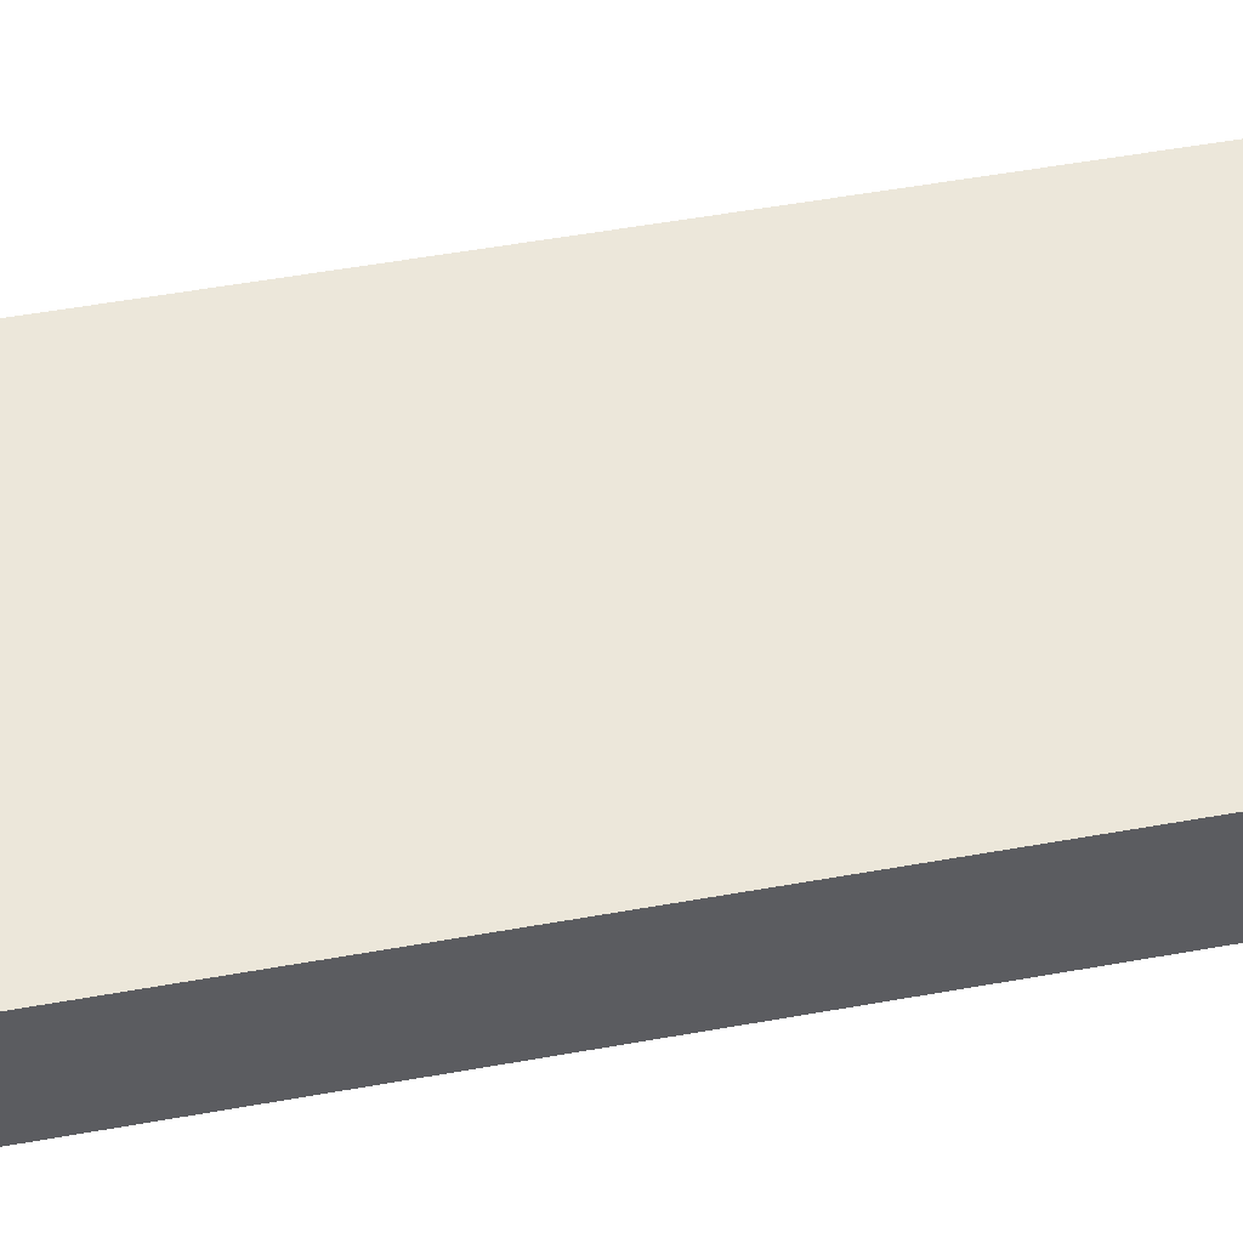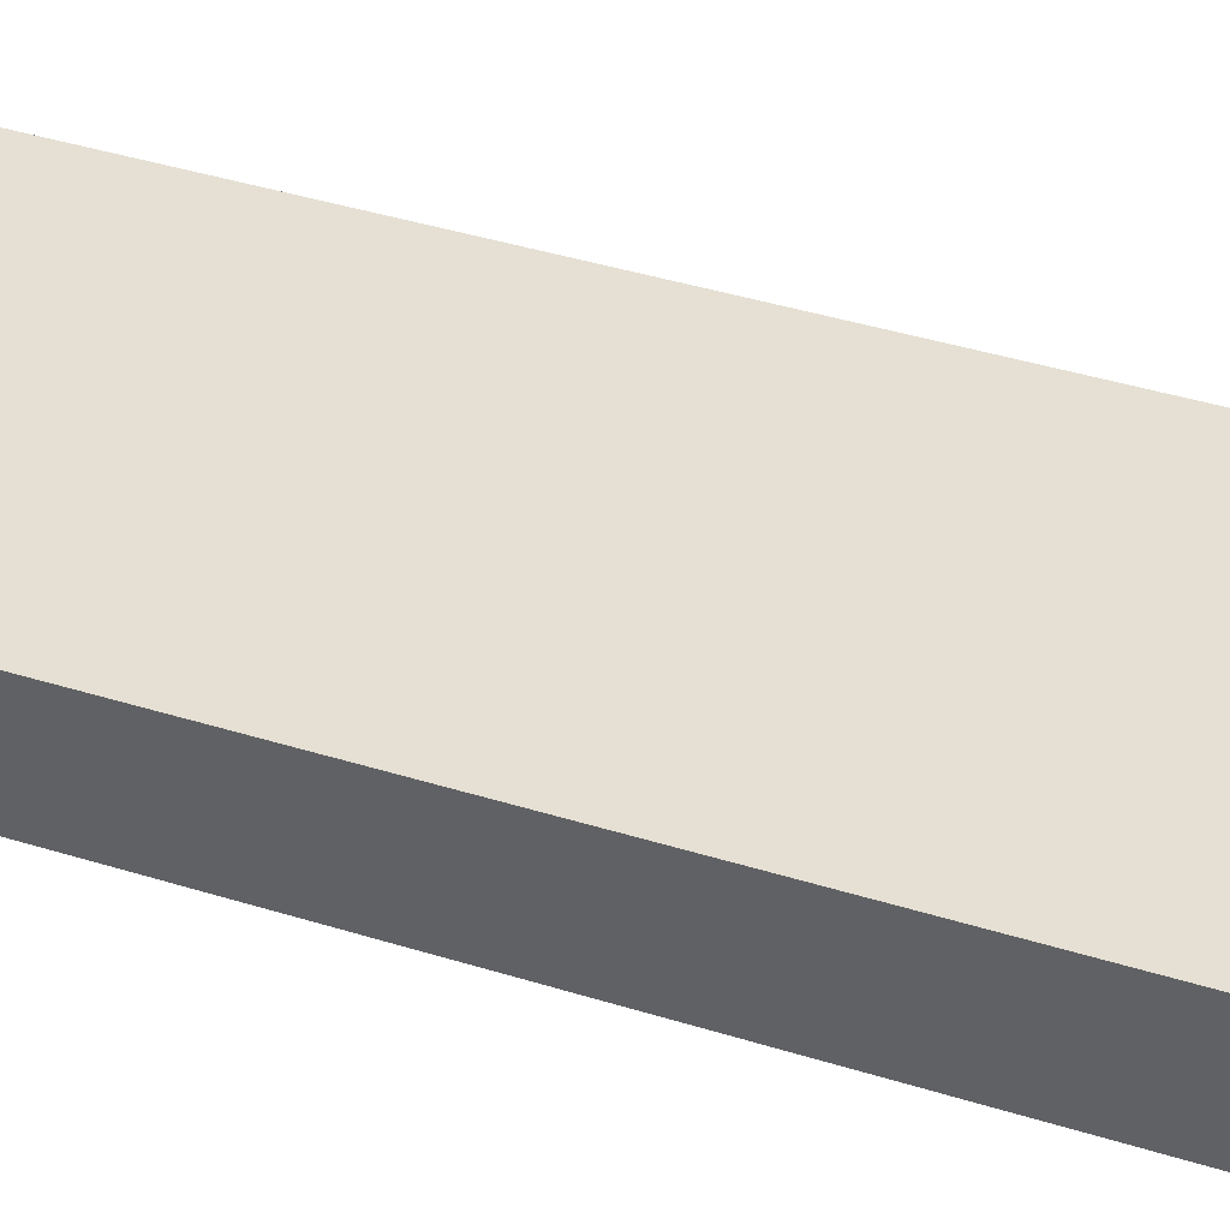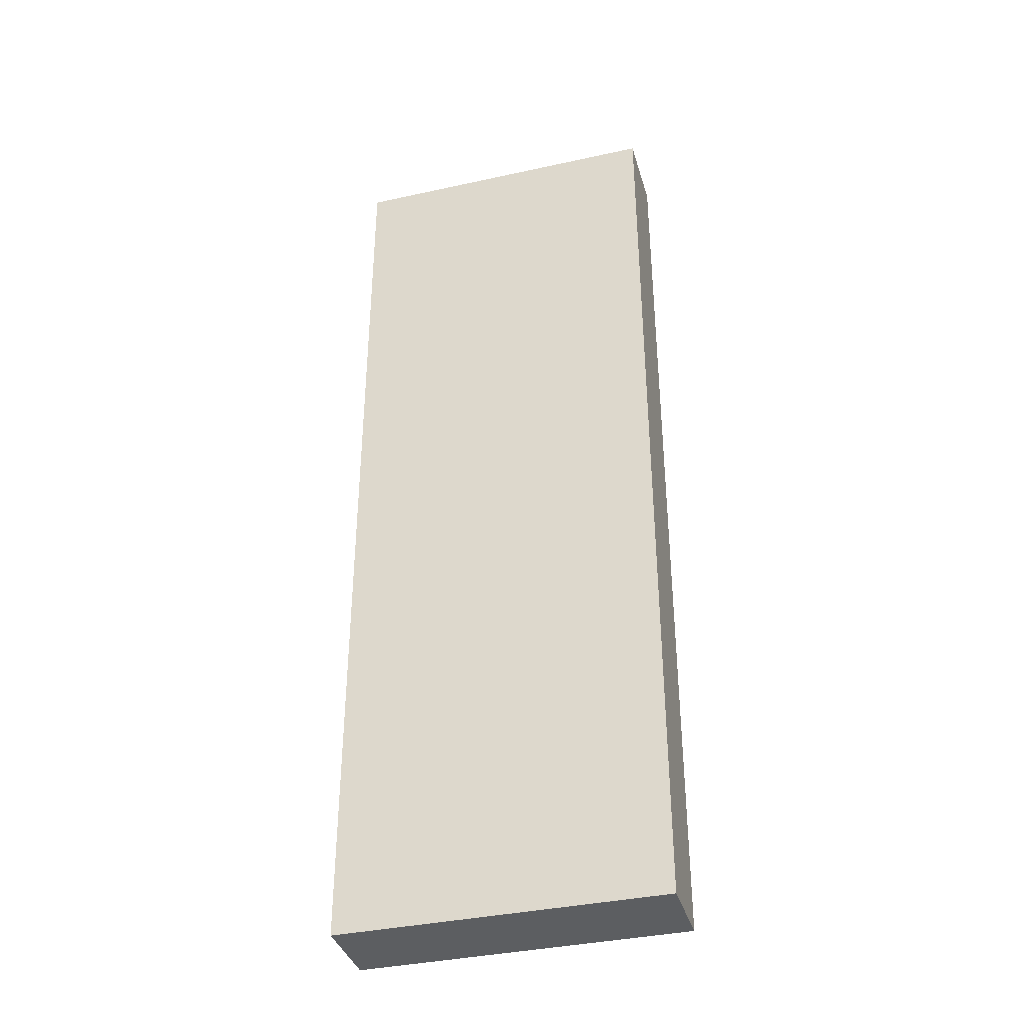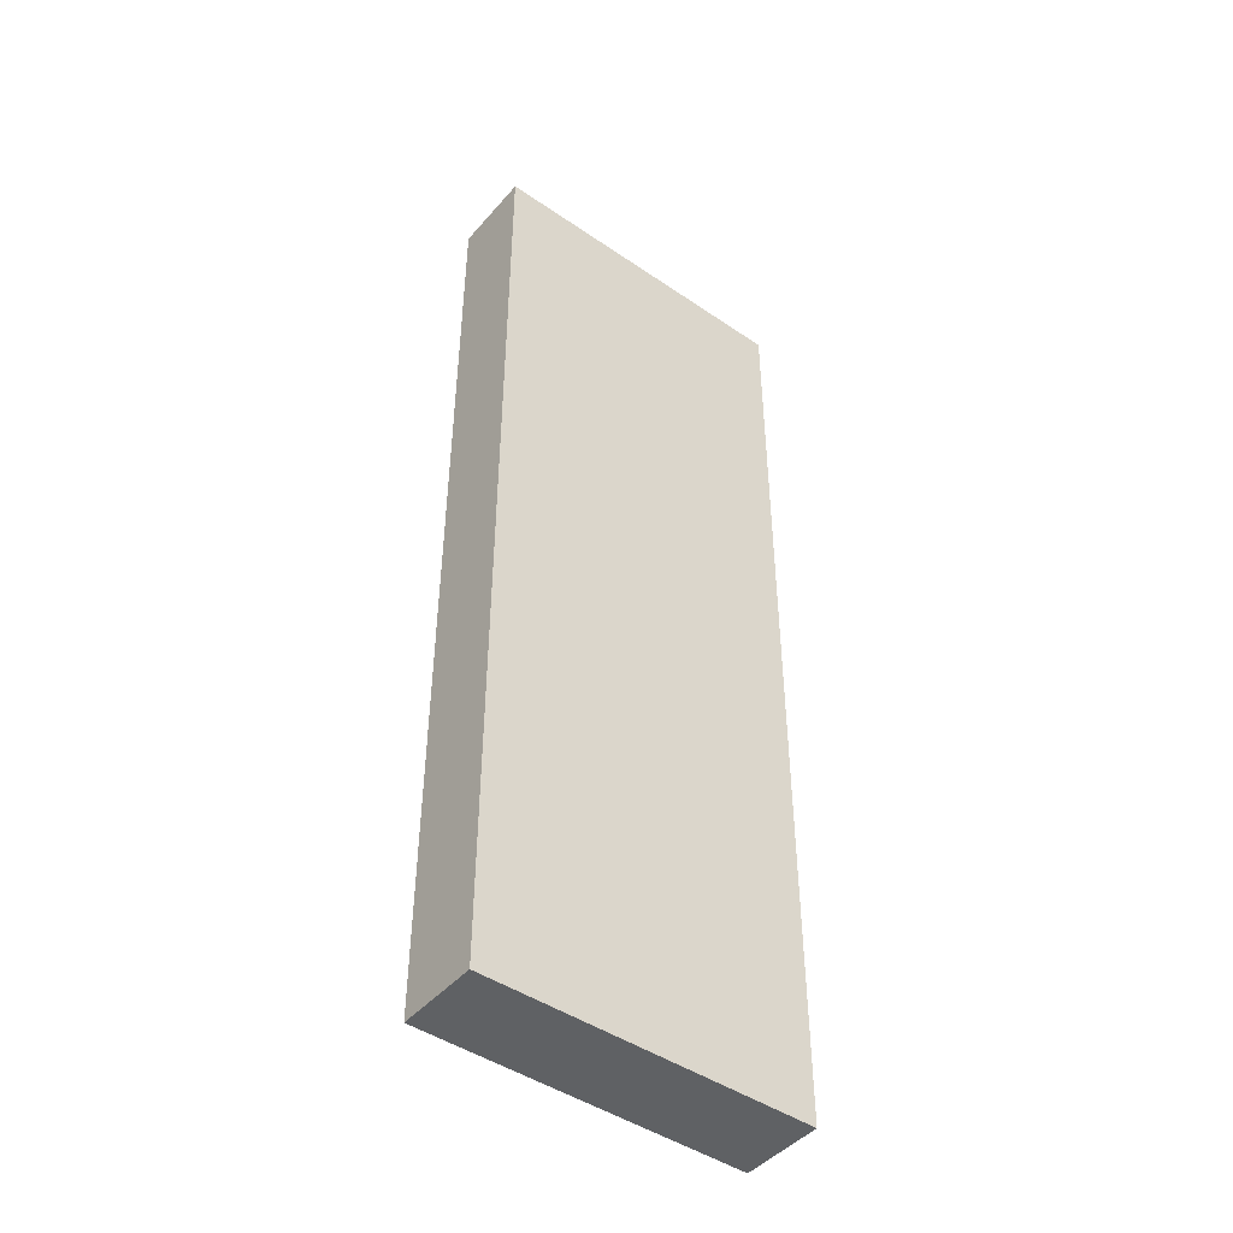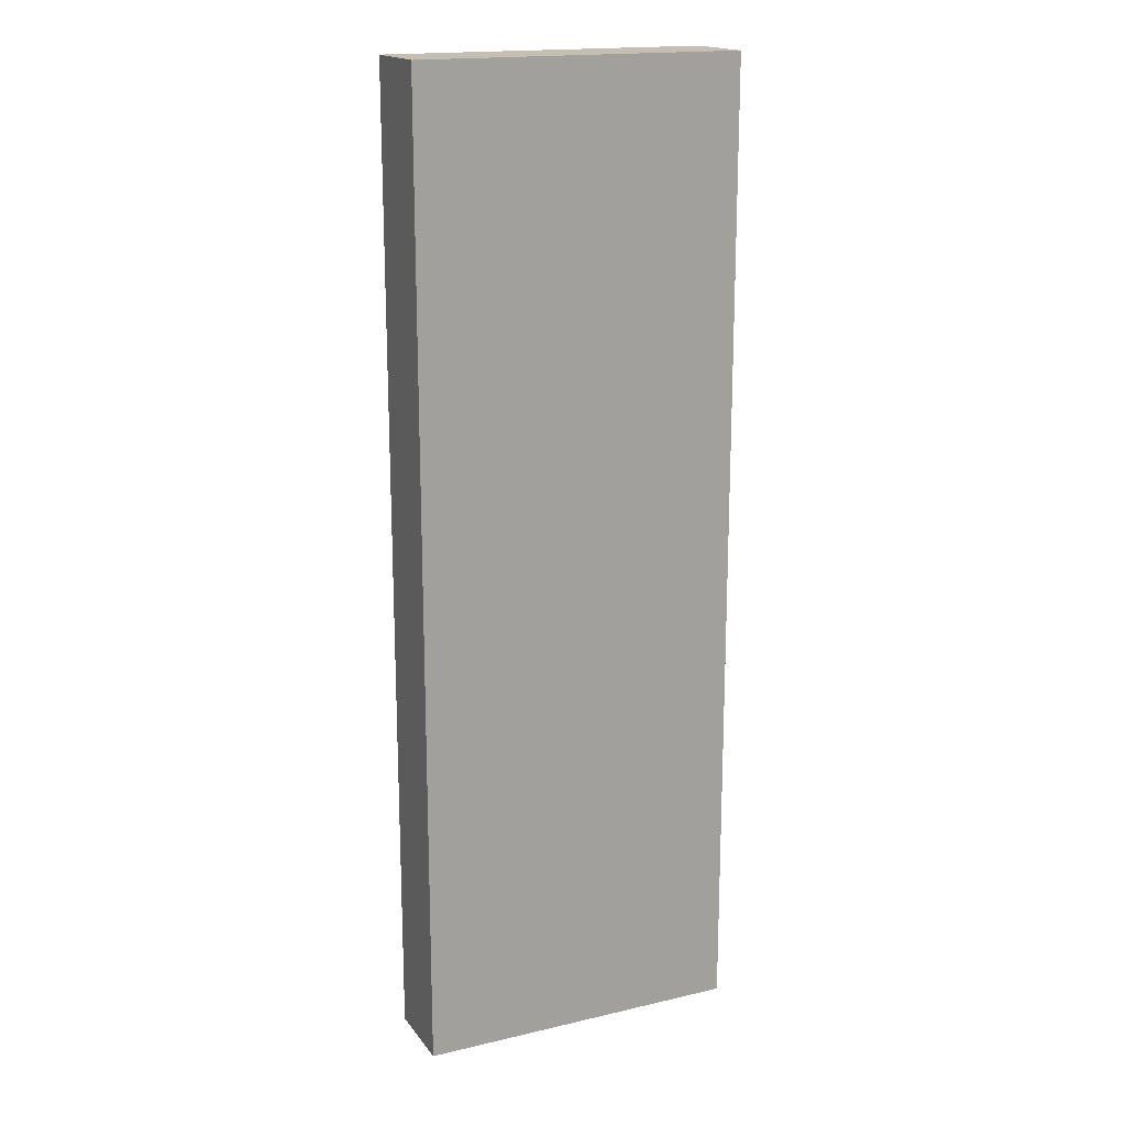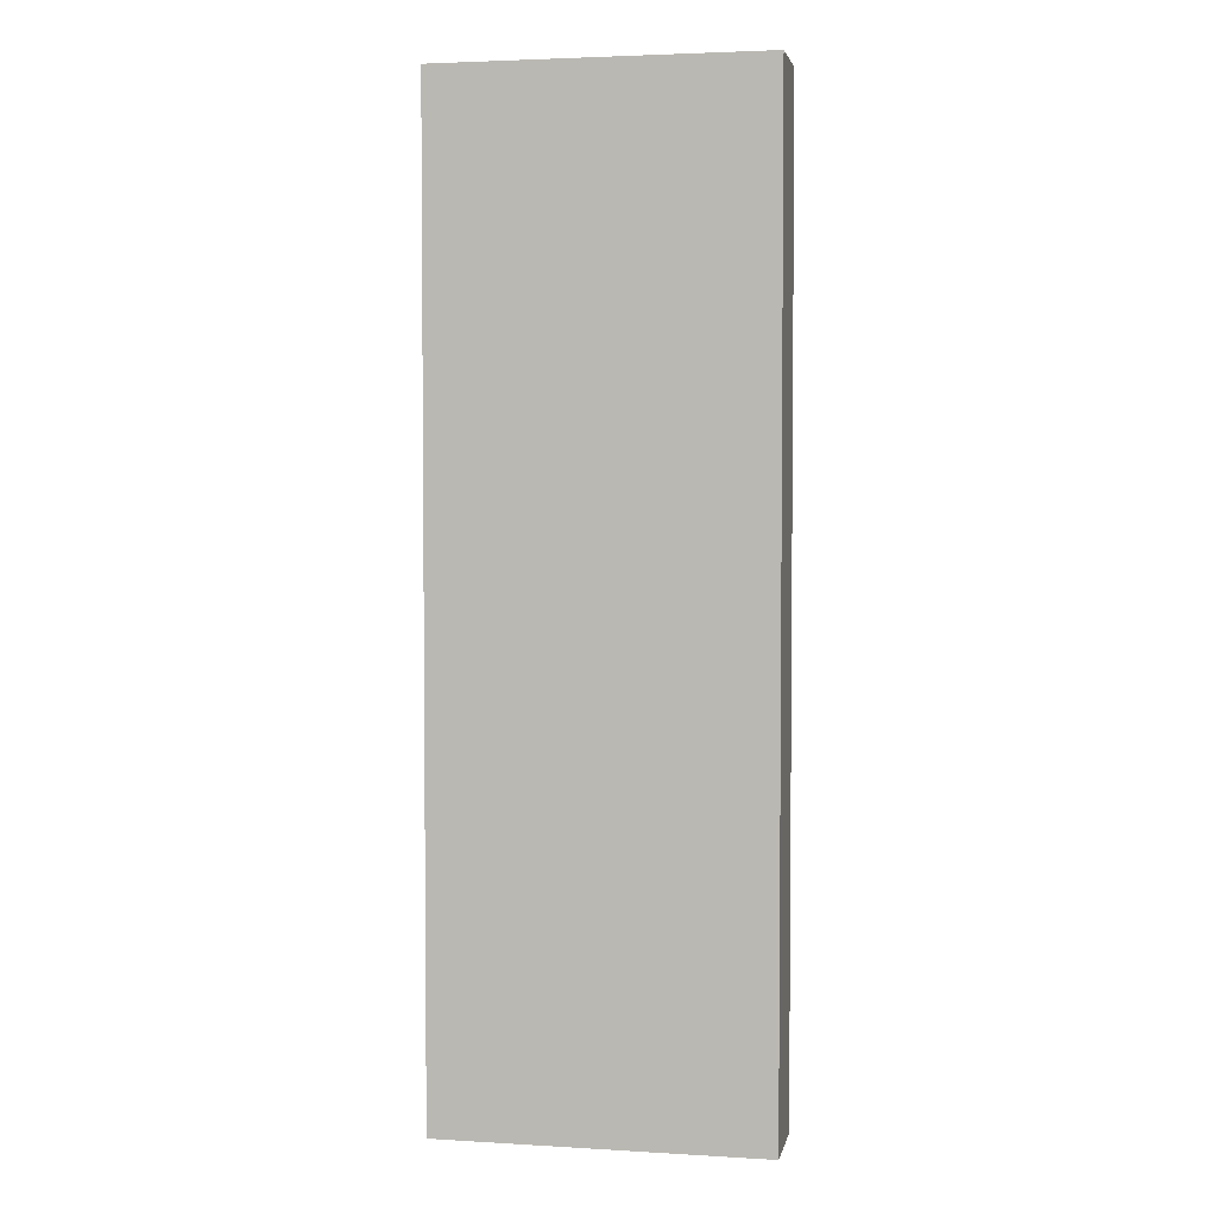
<metadata>
{"format":"obj","ext":"obj","renderer":"f3d","projection":"perspective","resolution":1024,"background":"white","views":[{"elev":50.4,"azim":-101.3,"up":"+Z"},{"elev":37.9,"azim":112.1,"up":"+Z"},{"elev":-37.3,"azim":15.8,"up":"+Y"},{"elev":-45.6,"azim":-38.2,"up":"+Y"},{"elev":17.6,"azim":155.3,"up":"+Y"},{"elev":3.4,"azim":-168.7,"up":"+Y"}]}
</metadata>
<code>
g Electrocity-14
v -2 0 3
v -2 0 2
v -2 3 3
v -2 3 2
v -2 9 3
v -2 9 2
v -2 12 3
v -2 12 2
v 2 0 3
v 2 0 2
v 2 1 3
v 2 1 2
v 2 11 3
v 2 11 2
v 2 12 3
v 2 12 2
v -2 0 3
v -2 3 3
v -2 9 3
v -2 12 3
v -1 2 3
v -1 3 3
v -1 9 3
v -1 10 3
v 0 1 3
v 0 2 3
v 0 3 3
v 0 5 3
v 0 7 3
v 0 9 3
v 0 10 3
v 0 11 3
v 1 0 3
v 1 1 3
v 1 2 3
v 1 5 3
v 1 7 3
v 1 10 3
v 1 11 3
v 1 12 3
v 2 0 3
v 2 1 3
v 2 11 3
v 2 12 3
v -2 0 2
v -2 3 2
v -2 9 2
v -2 12 2
v -1 2 2
v -1 3 2
v -1 9 2
v -1 10 2
v 0 1 2
v 0 2 2
v 0 3 2
v 0 5 2
v 0 7 2
v 0 9 2
v 0 10 2
v 0 11 2
v 1 0 2
v 1 1 2
v 1 2 2
v 1 5 2
v 1 7 2
v 1 10 2
v 1 11 2
v 1 12 2
v 2 0 2
v 2 1 2
v 2 11 2
v 2 12 2
v -2 0 3
v 1 0 3
v 2 0 3
v -2 0 2
v 1 0 2
v 2 0 2
v -2 12 3
v 1 12 3
v 2 12 3
v -2 12 2
v 1 12 2
v 2 12 2
f 3 2 1
f 4 2 3
f 5 4 3
f 6 4 5
f 7 6 5
f 8 6 7
f 9 10 11
f 11 10 12
f 11 12 13
f 13 12 14
f 13 14 15
f 15 14 16
f 21 18 17
f 22 19 18
f 22 18 21
f 23 20 19
f 23 19 22
f 24 20 23
f 25 21 17
f 26 22 21
f 26 21 25
f 27 23 22
f 27 22 26
f 28 23 27
f 29 23 28
f 30 24 23
f 30 23 29
f 31 20 24
f 31 24 30
f 32 20 31
f 33 25 17
f 34 26 25
f 34 25 33
f 35 27 26
f 35 26 34
f 35 28 27
f 36 29 28
f 36 28 35
f 37 30 29
f 37 29 36
f 37 31 30
f 38 32 31
f 38 31 37
f 39 20 32
f 39 32 38
f 40 20 39
f 41 34 33
f 42 38 37
f 42 34 41
f 42 36 35
f 42 35 34
f 42 39 38
f 42 37 36
f 43 40 39
f 43 39 42
f 44 40 43
f 45 46 49
f 46 47 50
f 49 46 50
f 47 48 51
f 50 47 51
f 51 48 52
f 45 49 53
f 49 50 54
f 53 49 54
f 50 51 55
f 54 50 55
f 55 51 56
f 56 51 57
f 51 52 58
f 57 51 58
f 52 48 59
f 58 52 59
f 59 48 60
f 45 53 61
f 53 54 62
f 61 53 62
f 54 55 63
f 62 54 63
f 55 56 63
f 56 57 64
f 63 56 64
f 57 58 65
f 64 57 65
f 58 59 65
f 59 60 66
f 65 59 66
f 60 48 67
f 66 60 67
f 67 48 68
f 61 62 69
f 65 66 70
f 69 62 70
f 63 64 70
f 62 63 70
f 66 67 70
f 64 65 70
f 67 68 71
f 70 67 71
f 71 68 72
f 76 74 73
f 77 75 74
f 77 74 76
f 78 75 77
f 79 80 82
f 80 81 83
f 82 80 83
f 83 81 84

</code>
